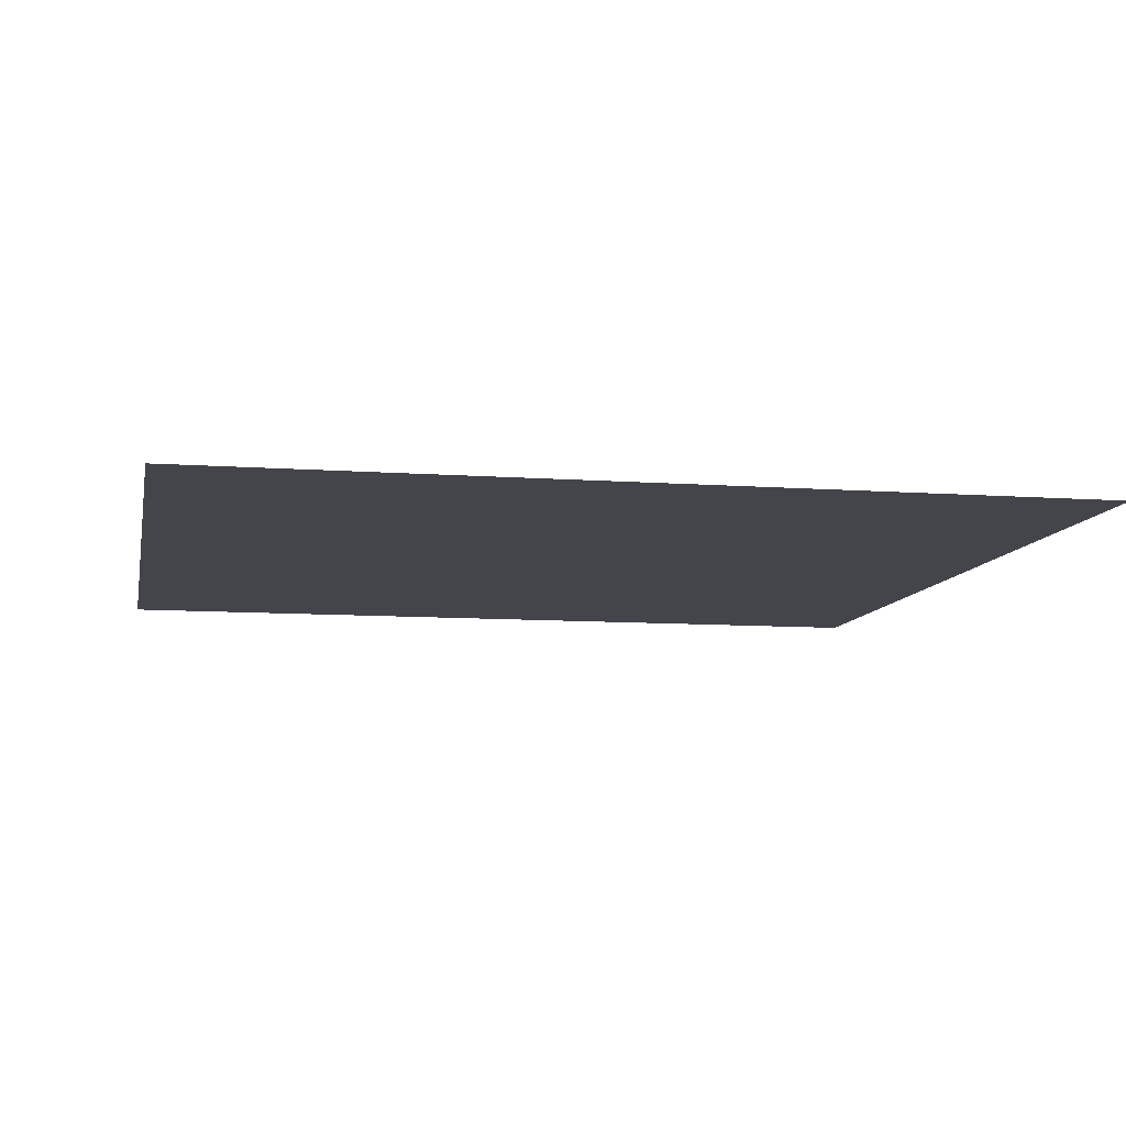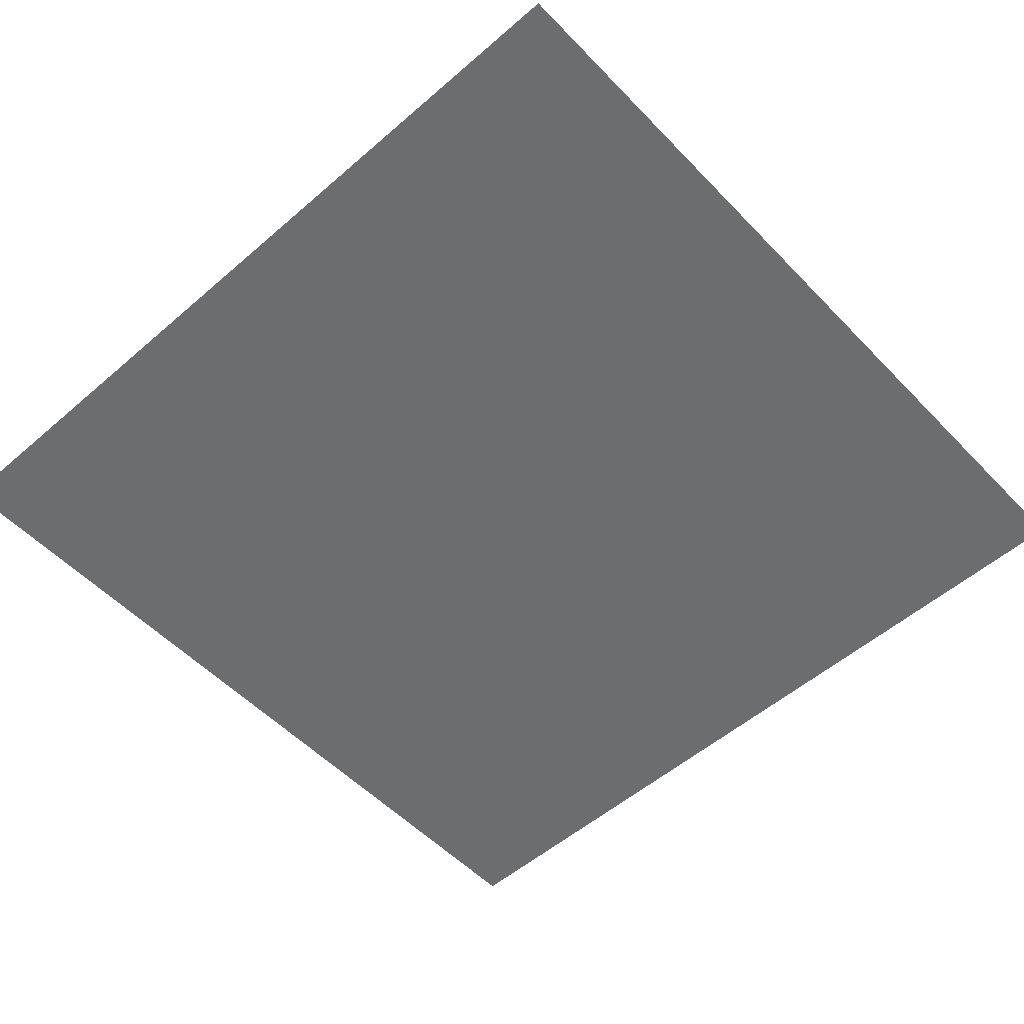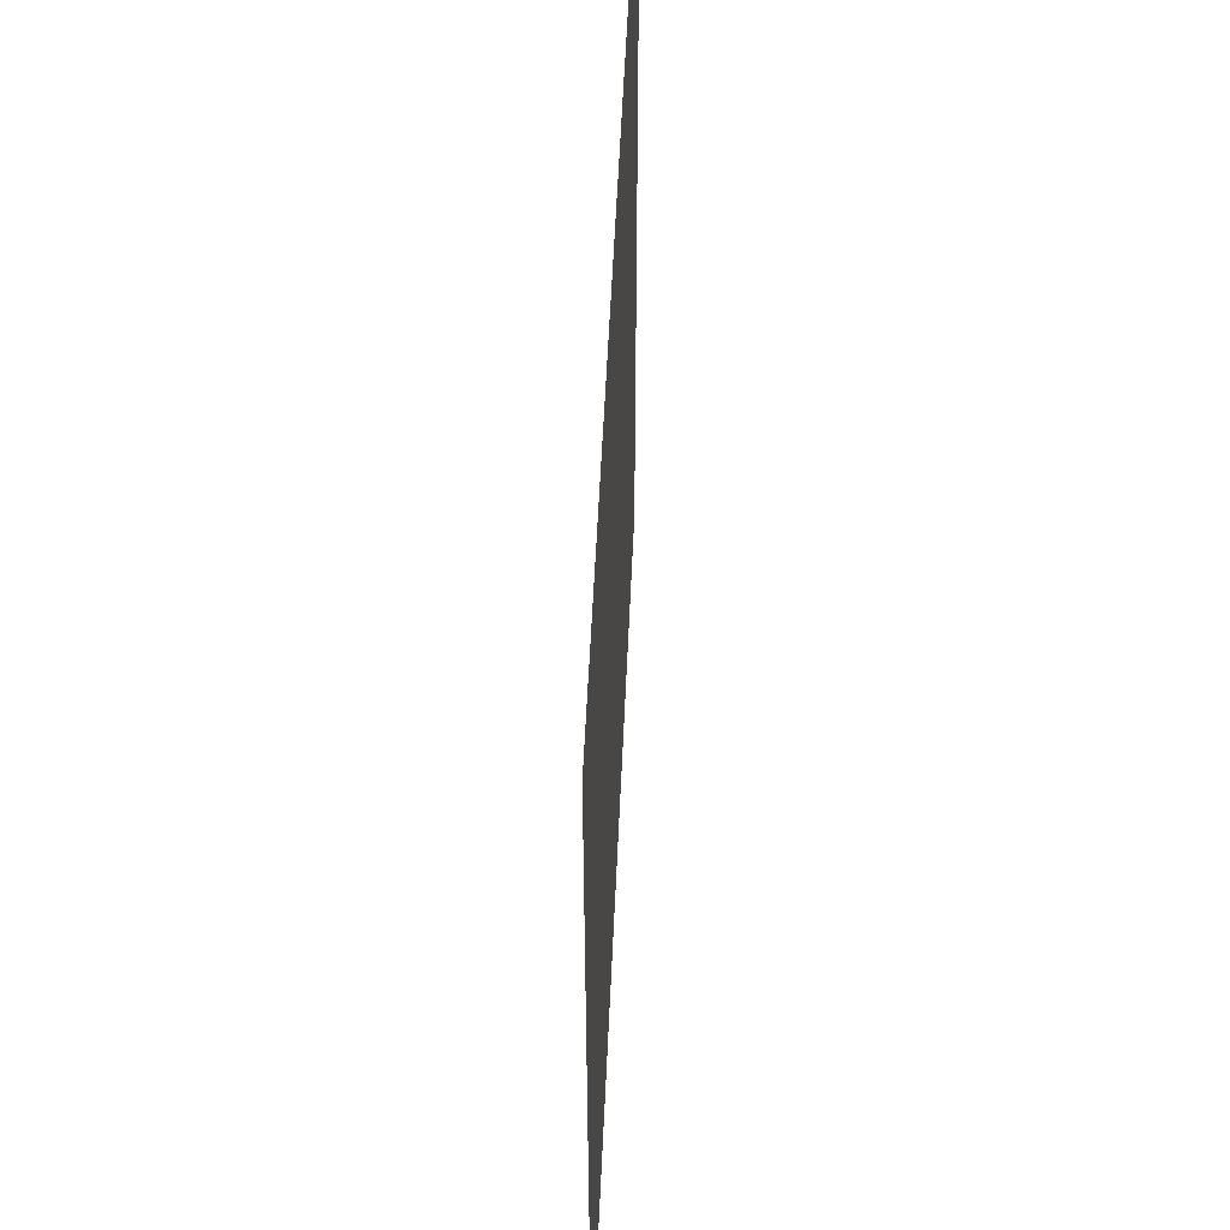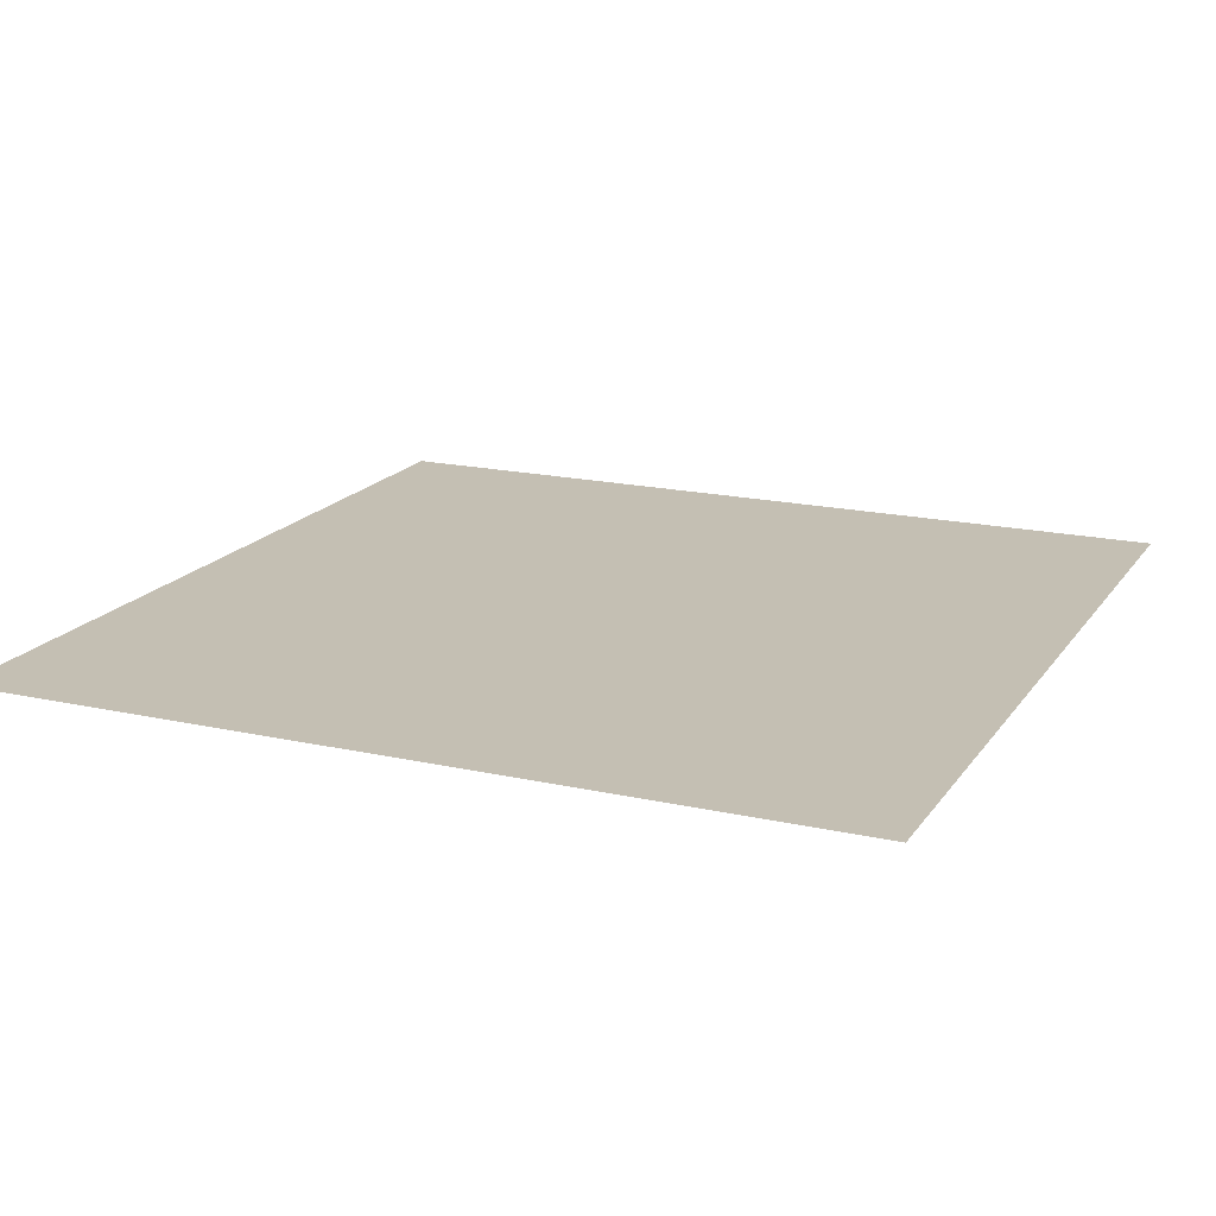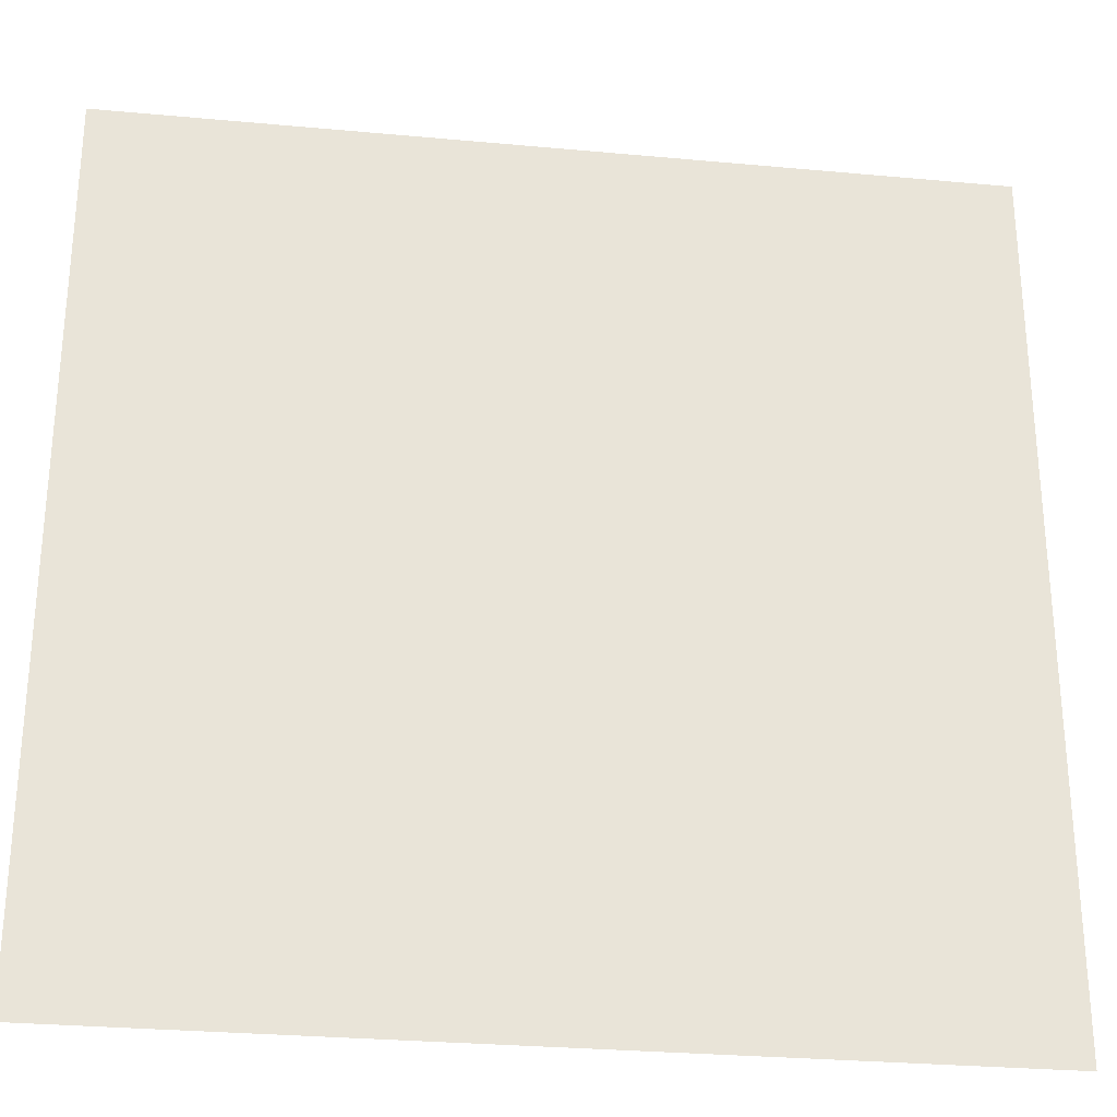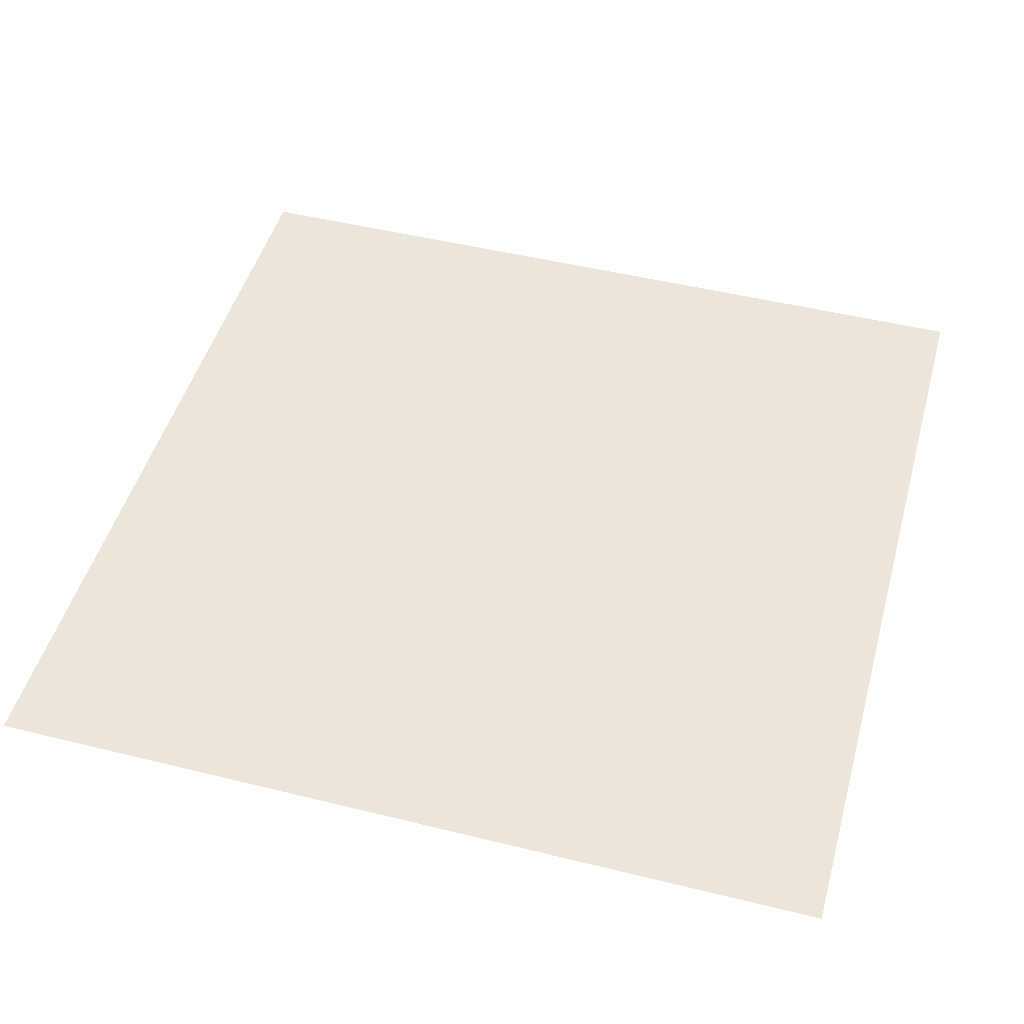
<metadata>
{"format":"obj","ext":"obj","renderer":"f3d","projection":"perspective","resolution":1024,"background":"white","views":[{"elev":-9.3,"azim":-100.9,"up":"+Y"},{"elev":-53.9,"azim":42.6,"up":"+Y"},{"elev":54.0,"azim":92.5,"up":"+Z"},{"elev":17.8,"azim":-66.2,"up":"+Y"},{"elev":-28.6,"azim":172.1,"up":"+Z"},{"elev":48.0,"azim":15.5,"up":"+Y"}]}
</metadata>
<code>
o 平面
v -1000 0 1000
v 1000 0 1000
v -1000 -0 -1000
v 1000 -0 -1000
f 2 3 1
f 2 4 3

</code>
